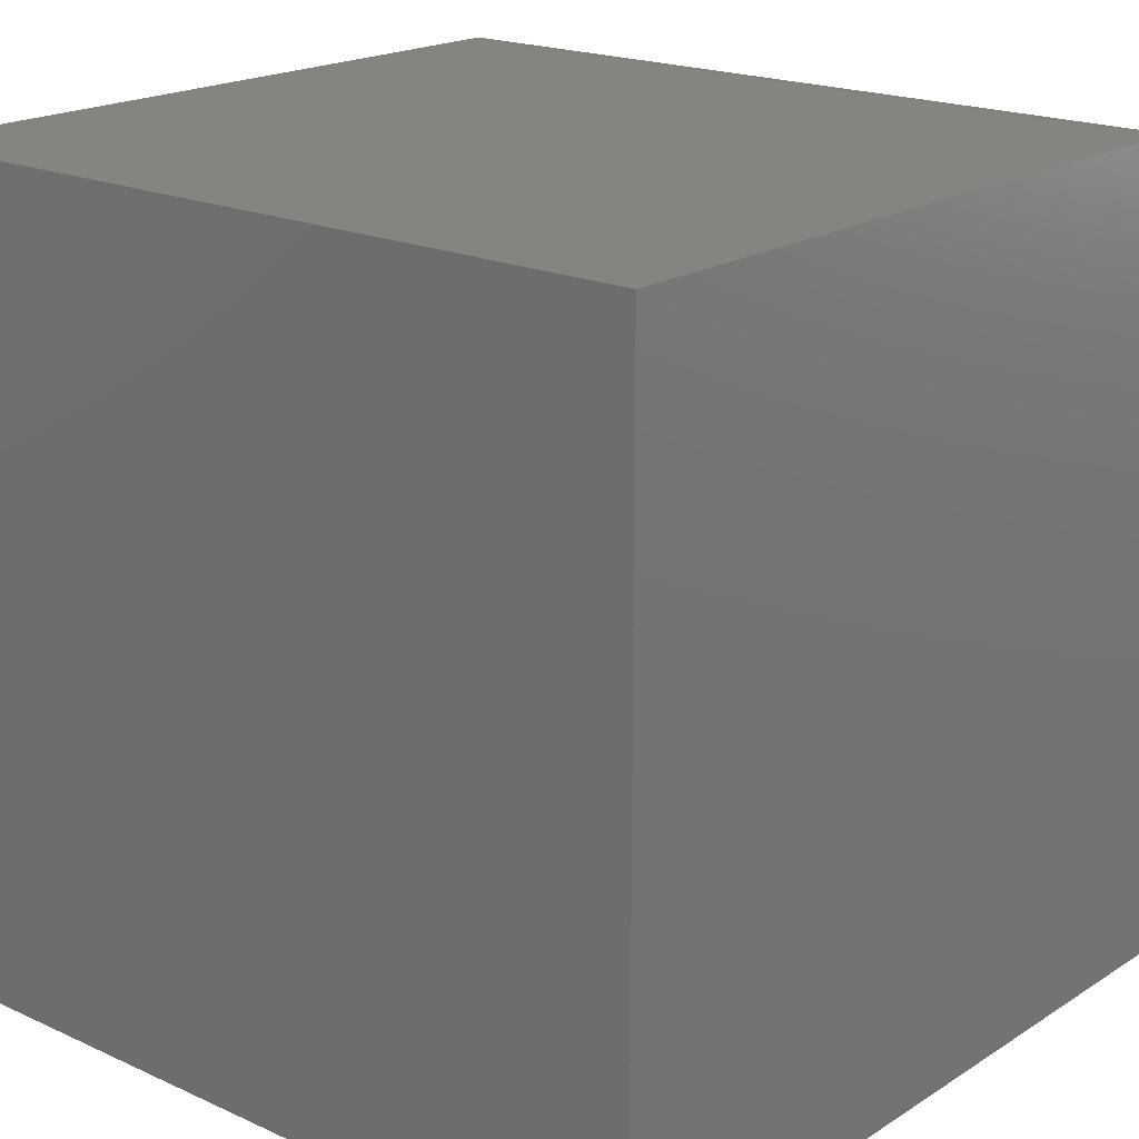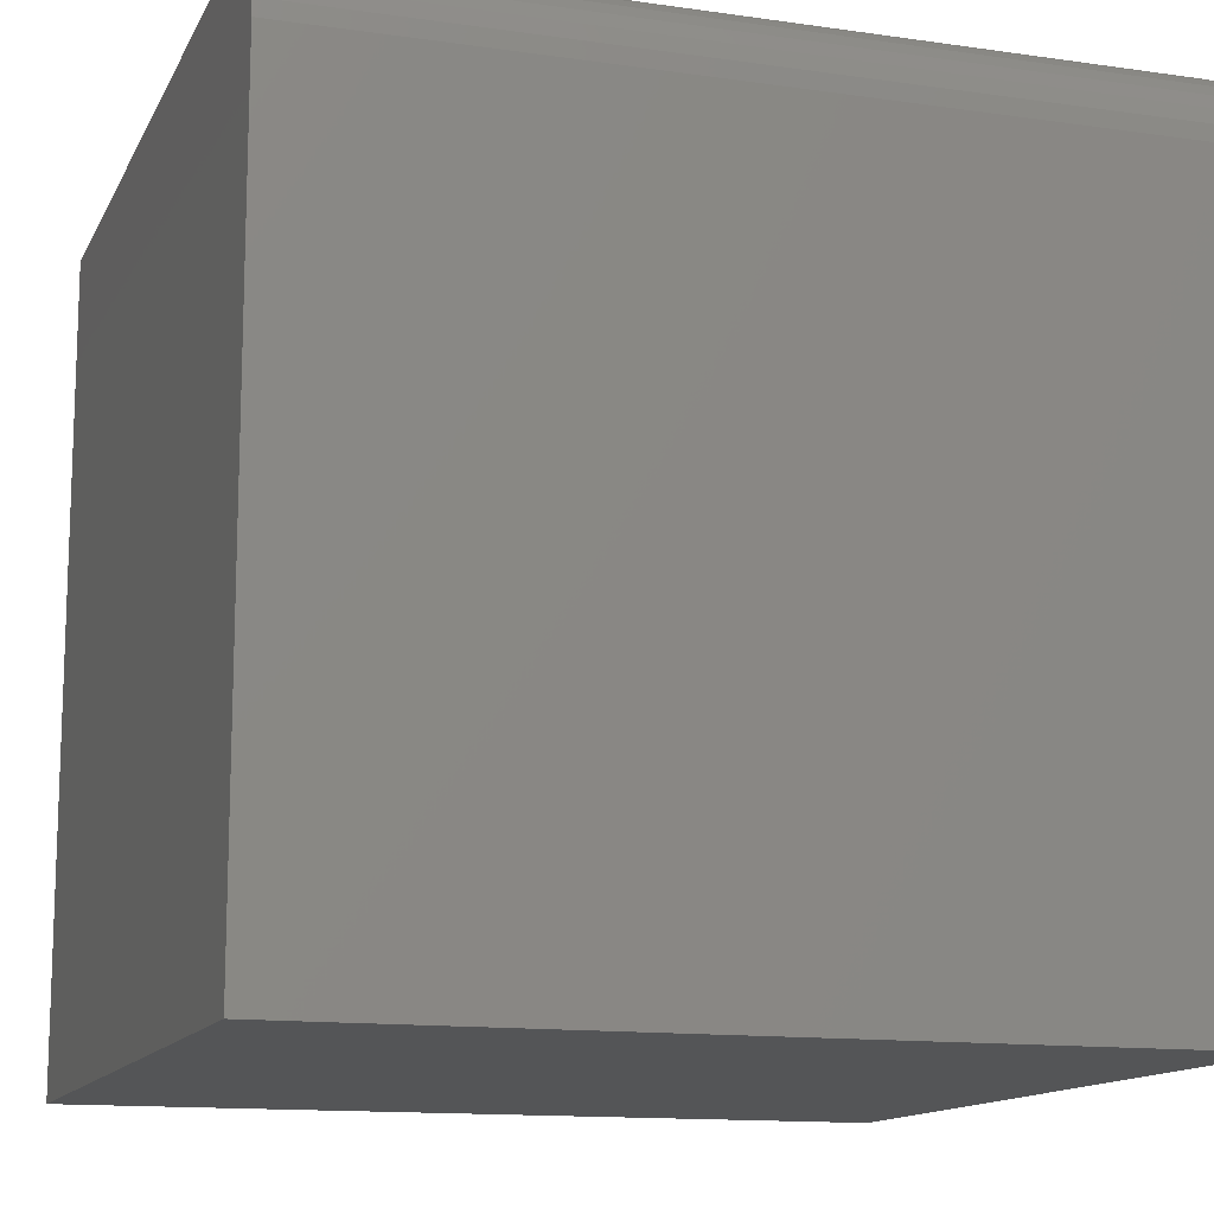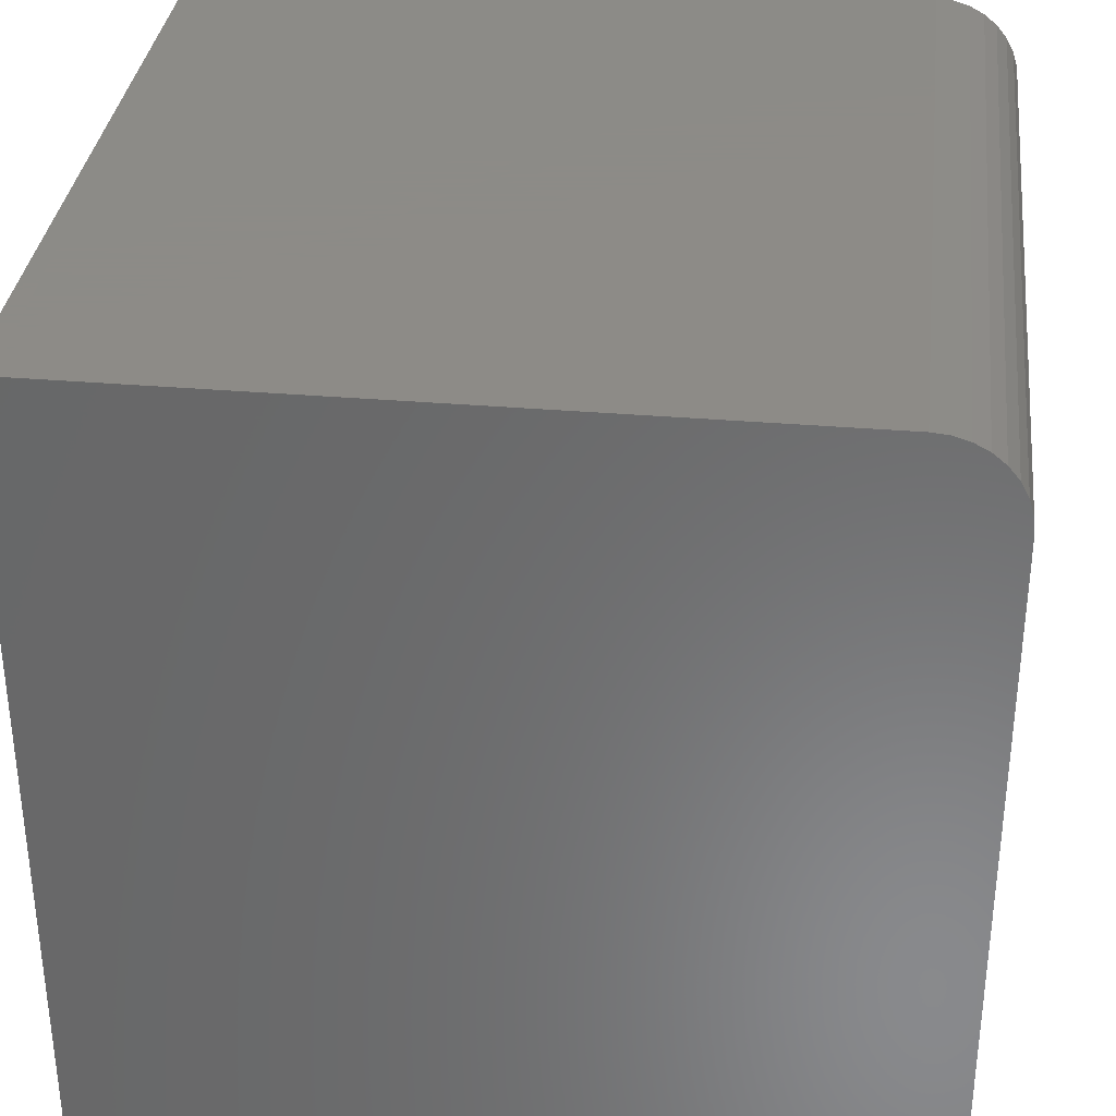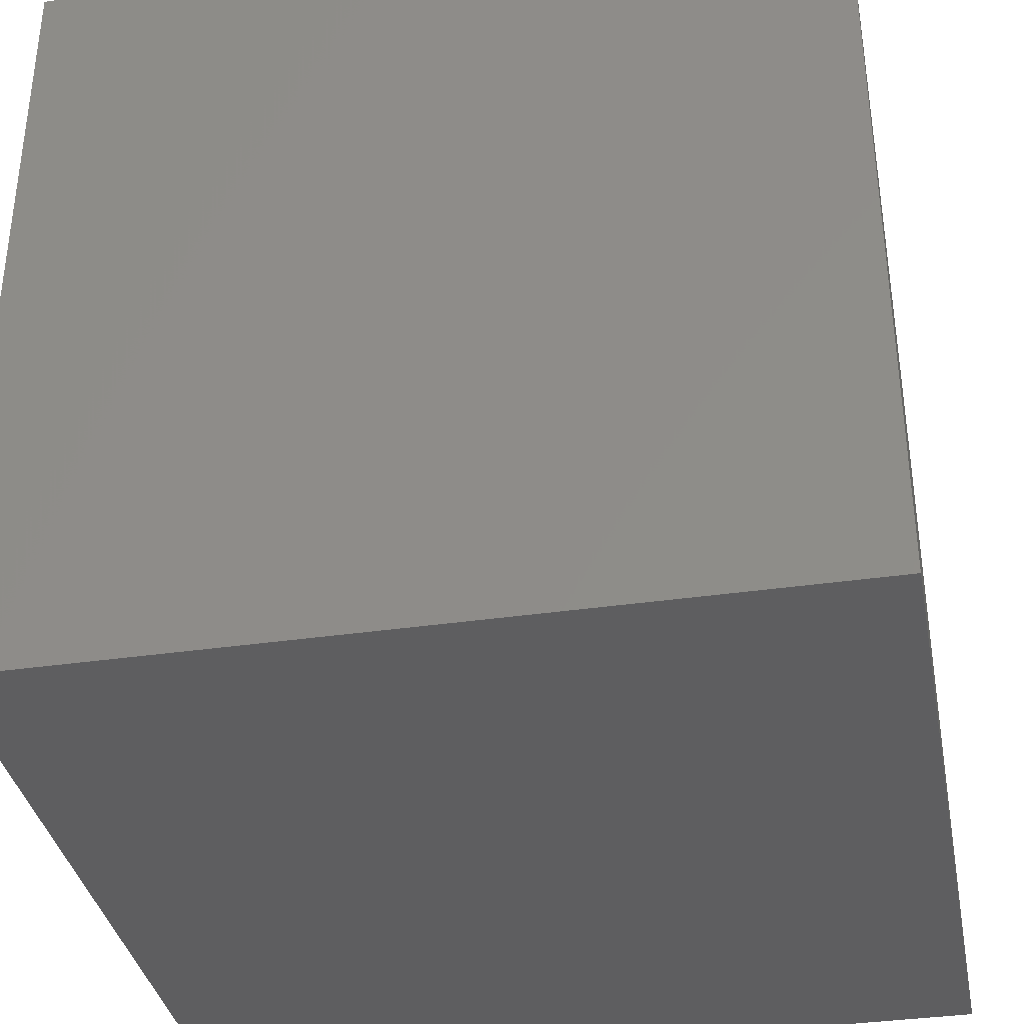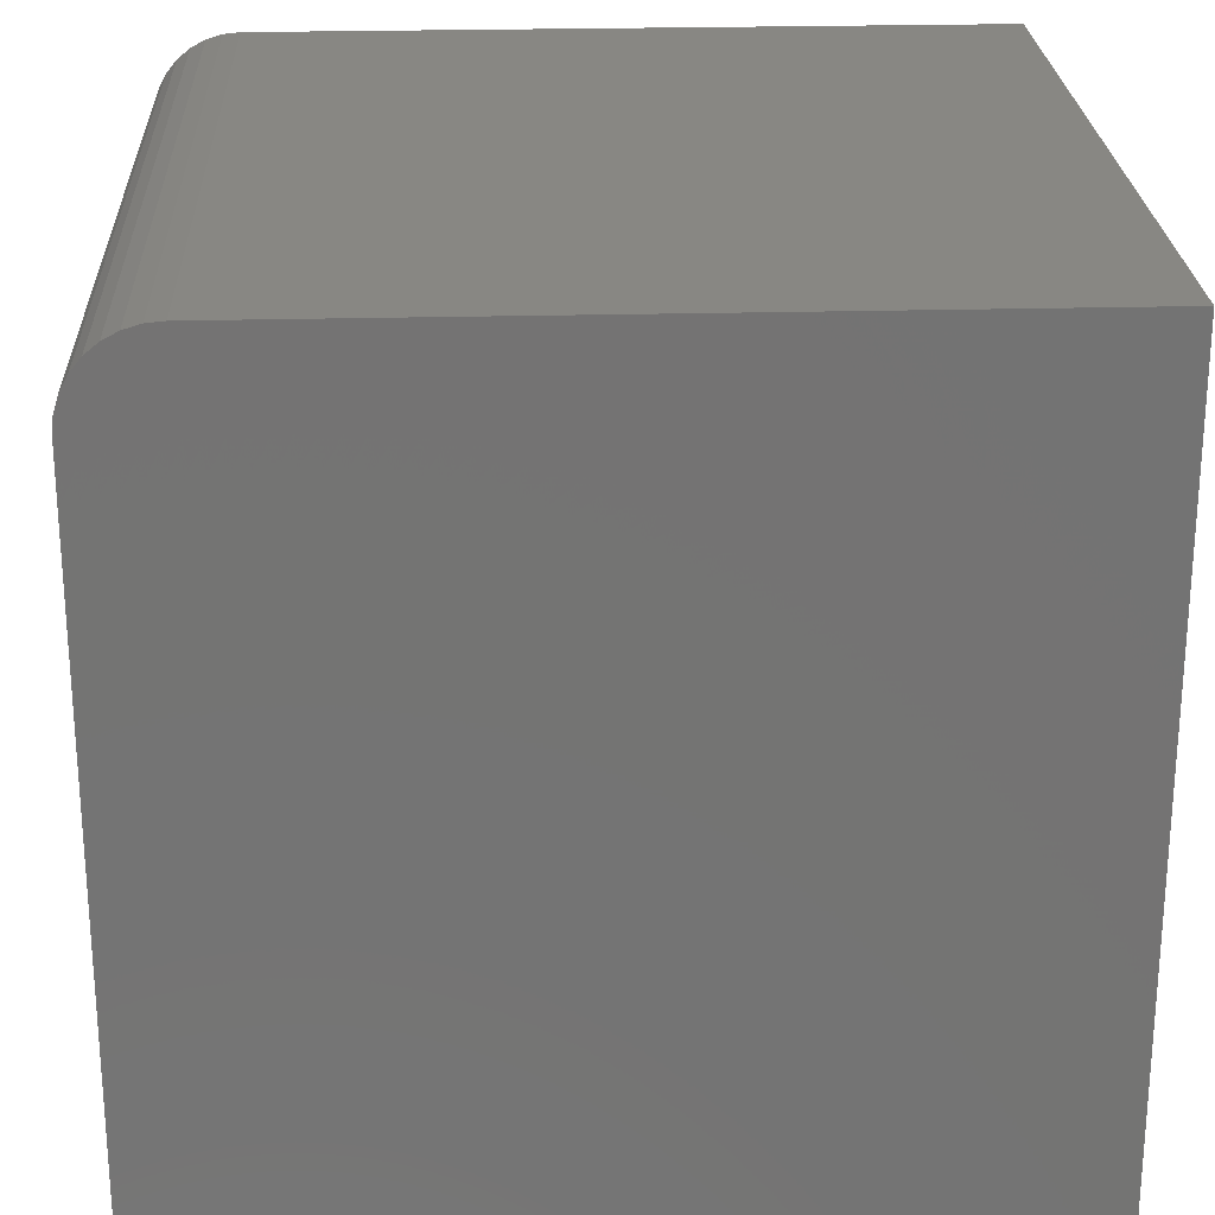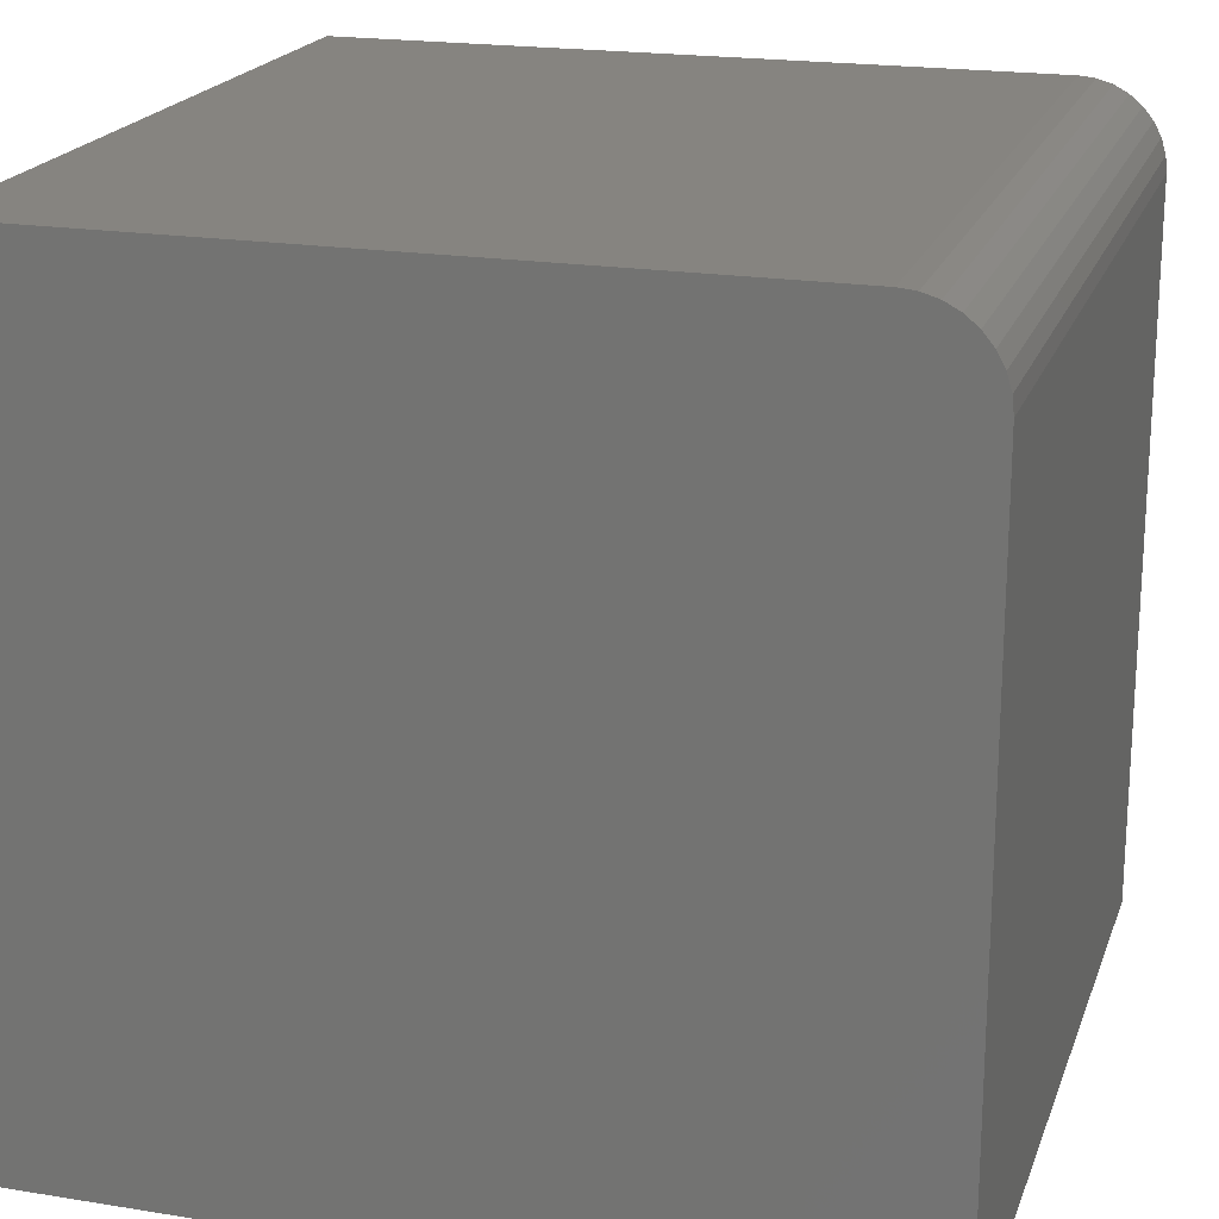
<metadata>
{"format":"stl","ext":"stl","renderer":"f3d","projection":"perspective","resolution":1024,"background":"white","views":[{"elev":19.3,"azim":-139.6,"up":"+Y"},{"elev":-13.2,"azim":-18.2,"up":"+Y"},{"elev":33.8,"azim":96.6,"up":"+Z"},{"elev":-36.1,"azim":-169.2,"up":"+Y"},{"elev":24.3,"azim":87.5,"up":"+Y"},{"elev":20.0,"azim":-73.4,"up":"+Y"}]}
</metadata>
<code>
# stl→obj: 24 verts, 44 faces
v 0 0 0.75
v 0.75 0 0.75
v 0 0.6719 0.75
v 0.75 0.6719 0.75
v 0 0.6871 0.7485
v 0 0.7018 0.7441
v 0 0.7153 0.7368
v 0 0.7271 0.7271
v 0 0.7368 0.7153
v 0 0.7441 0.7018
v 0 0.7485 0.6871
v 0 0.75 0.6719
v 0 0.75 0
v 0 0 0
v 0.75 0.75 0
v 0.75 0.75 0.6719
v 0.75 0 0
v 0.75 0.7485 0.6871
v 0.75 0.7441 0.7018
v 0.75 0.7368 0.7153
v 0.75 0.7271 0.7271
v 0.75 0.7153 0.7368
v 0.75 0.7018 0.7441
v 0.75 0.6871 0.7485
f 1 2 3
f 3 2 4
f 1 3 5
f 1 5 6
f 1 6 7
f 1 7 8
f 1 8 9
f 1 9 10
f 1 10 11
f 1 11 12
f 1 12 13
f 1 13 14
f 15 13 16
f 16 13 12
f 2 17 15
f 2 15 16
f 2 16 18
f 2 18 19
f 2 19 20
f 2 20 21
f 2 21 22
f 2 22 23
f 2 23 24
f 2 24 4
f 16 12 18
f 18 12 11
f 18 11 19
f 19 11 10
f 19 10 20
f 20 10 9
f 20 9 21
f 21 9 8
f 21 8 22
f 22 8 7
f 22 7 23
f 23 7 6
f 23 6 24
f 24 6 5
f 24 5 4
f 4 5 3
f 14 13 17
f 17 13 15
f 14 17 1
f 1 17 2

</code>
